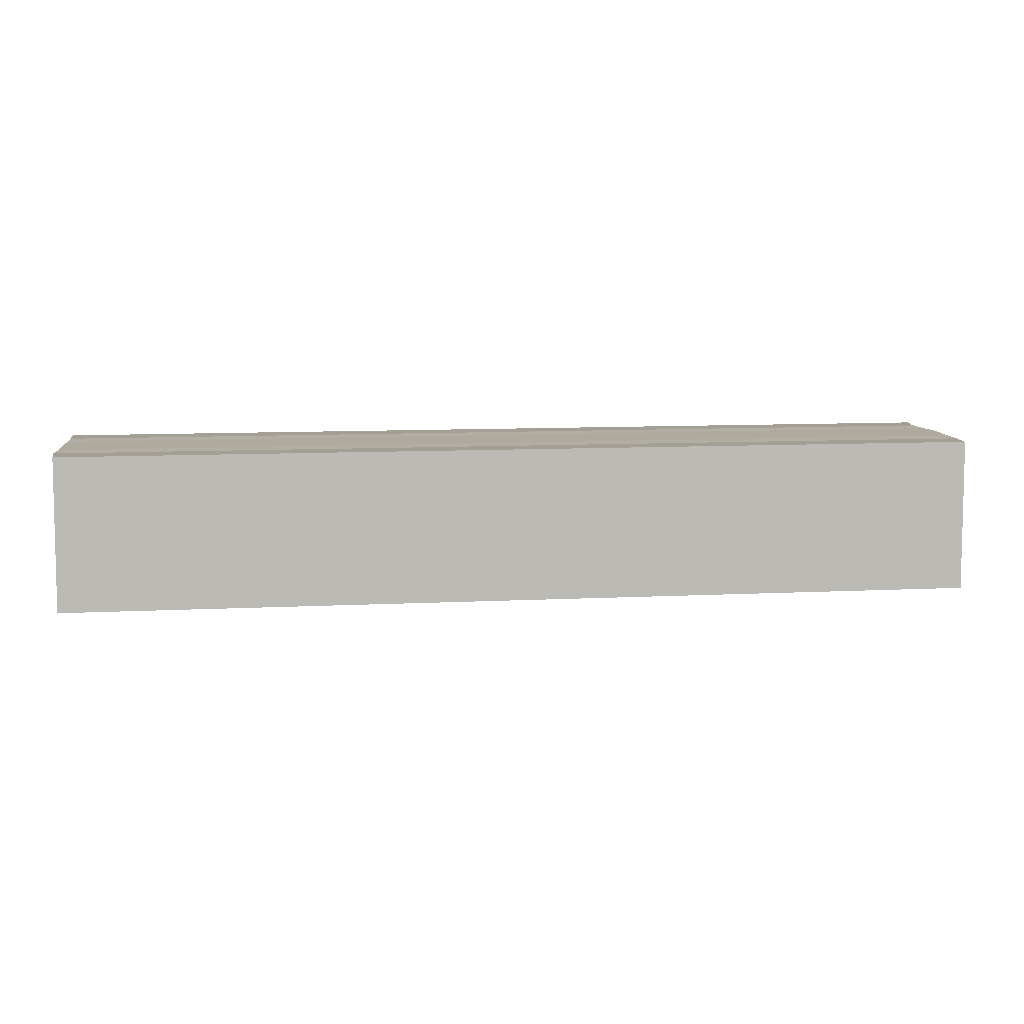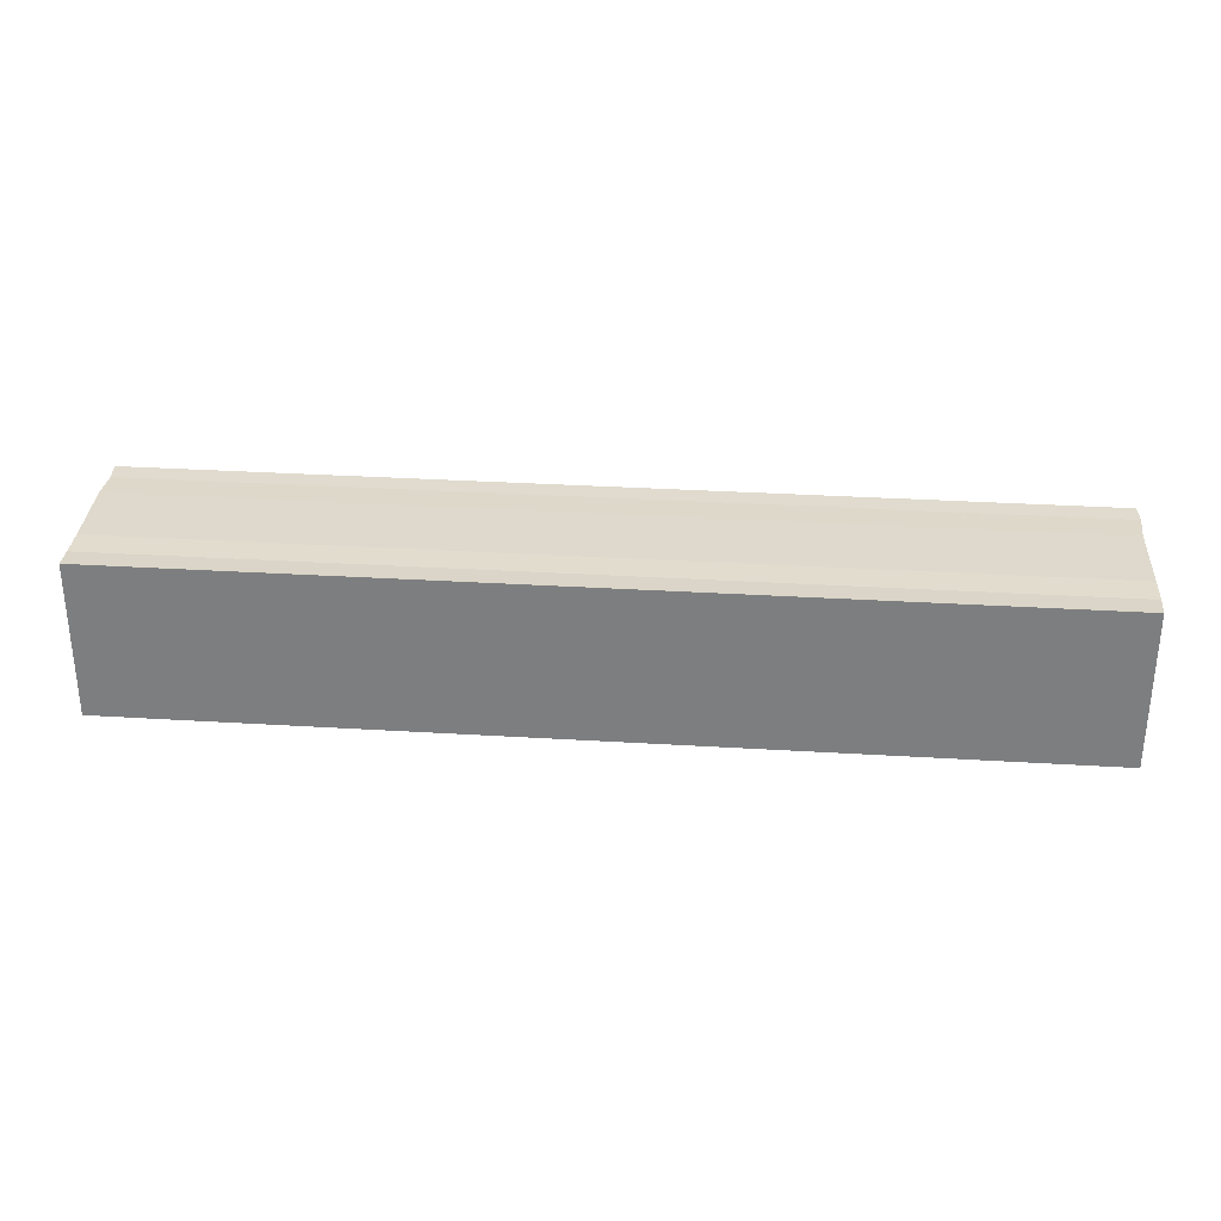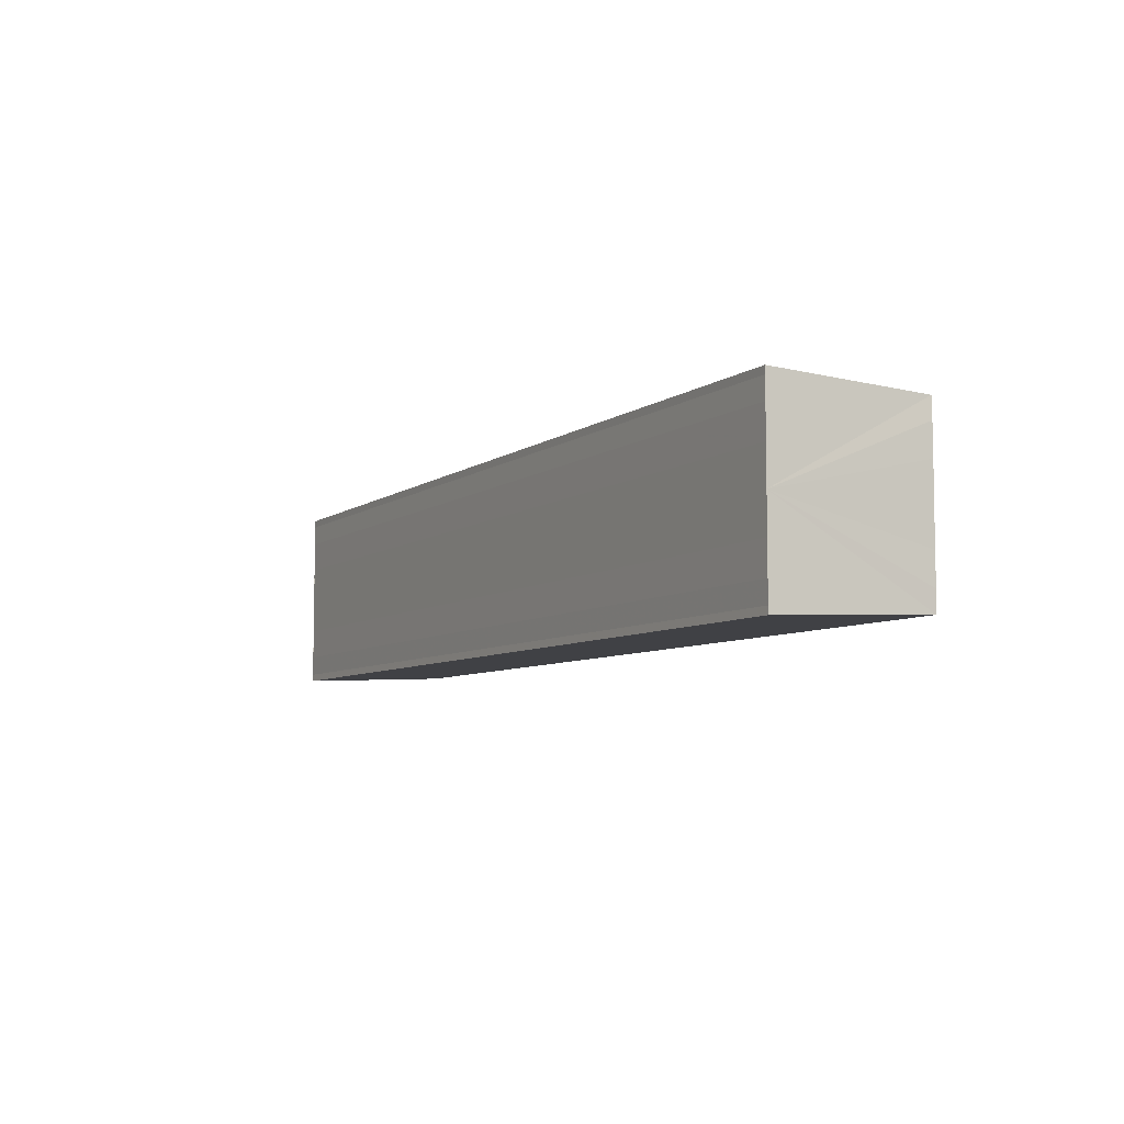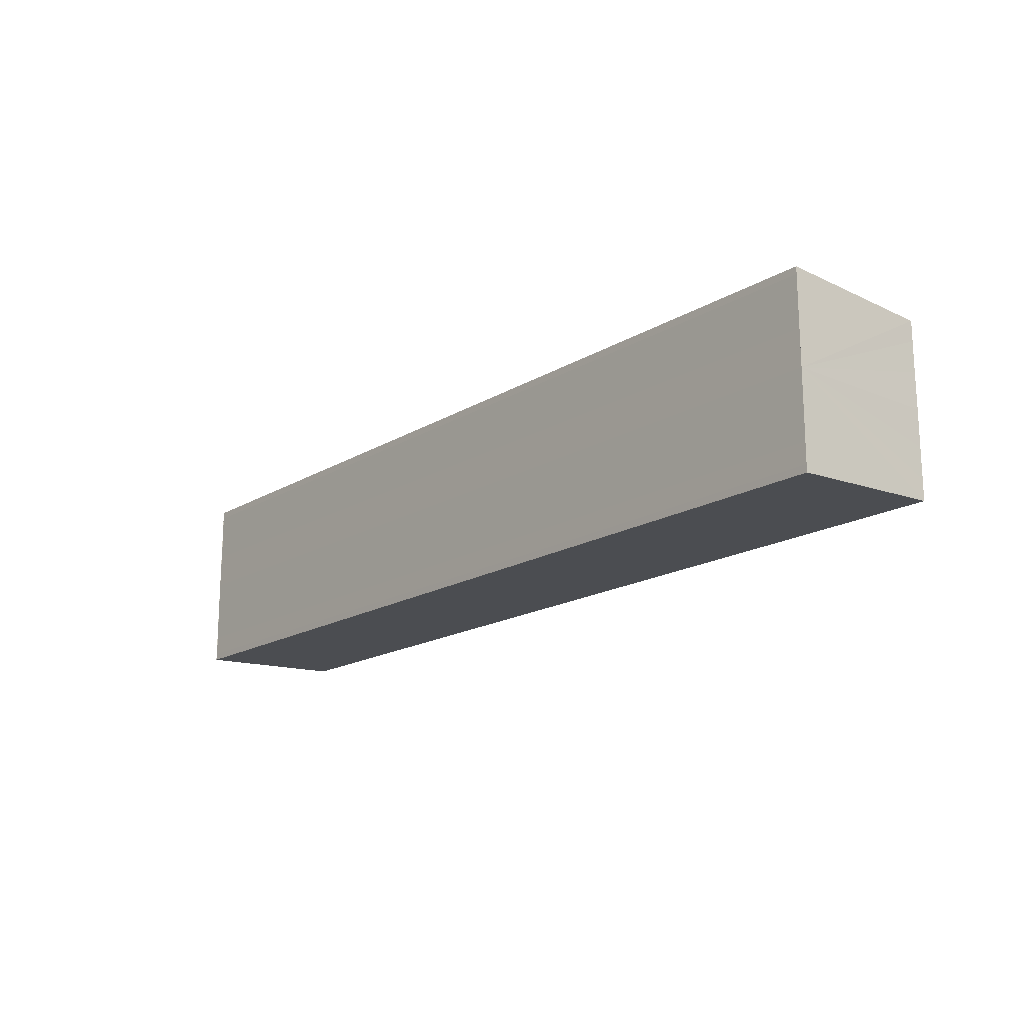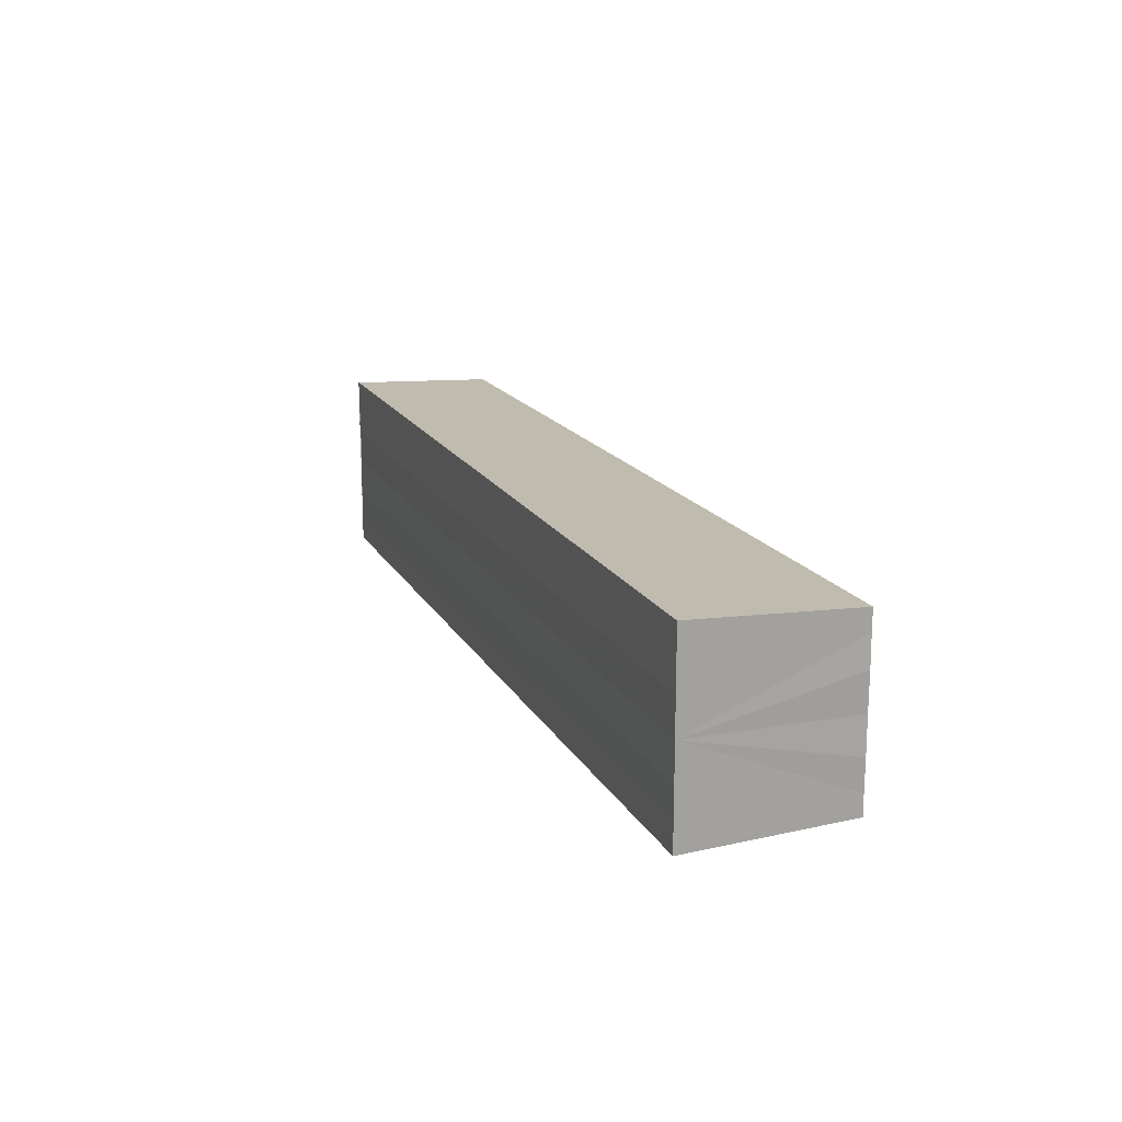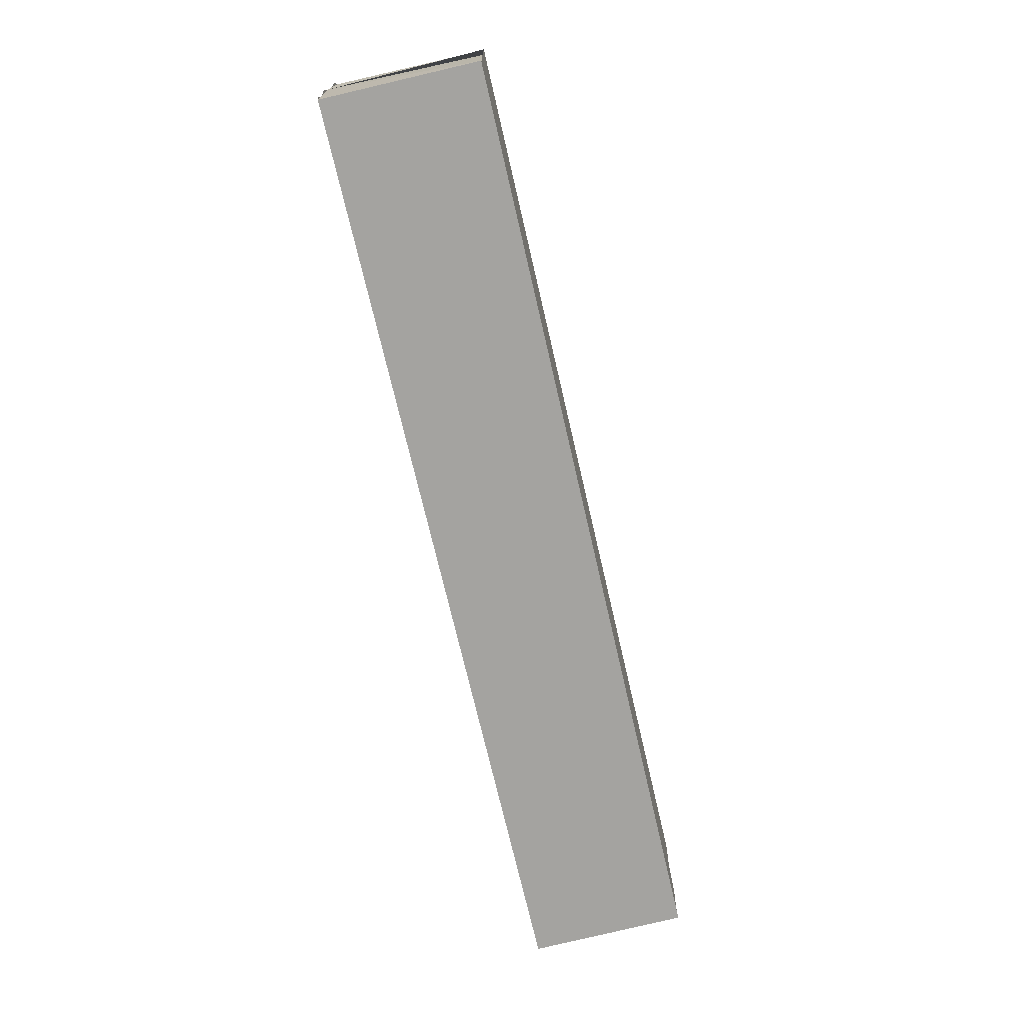
<metadata>
{"format":"obj","ext":"obj","renderer":"f3d","projection":"perspective","resolution":1024,"background":"white","views":[{"elev":9.5,"azim":172.6,"up":"+Y"},{"elev":32.4,"azim":4.9,"up":"+Y"},{"elev":-6.9,"azim":62.0,"up":"+Z"},{"elev":-17.3,"azim":49.8,"up":"+Z"},{"elev":16.6,"azim":69.7,"up":"+Z"},{"elev":-72.0,"azim":103.1,"up":"+Z"}]}
</metadata>
<code>
o 5824
v 2243 1859 7.405
v 2243 1859 7.402
v 2243 1859 7.405
v 2243 1859 7.4
v 2243 1859 7.402
v 2243 1859 7.399
v 2243 1859 7.4
v 2243 1859 7.407
v 2243 1859 7.407
v 2243 1859 7.409
v 2243 1859 7.409
v 2243 1859 7.41
v 2243 1859 7.41
v 2243 1859 7.409
v 2243 1859 7.409
v 2243 1859 7.407
v 2243 1859 7.407
v 2243 1859 7.405
v 2243 1859 7.405
v 2243 1859 7.402
v 2243 1859 7.402
v 2243 1859 7.4
v 2243 1859 7.4
v 2243 1859 7.399
v 2243 1859 7.399
v 2243 1859 7.405
v 2243 1859 7.4
v 2243 1859 7.398
v 2243 1859 7.399
v 2243 1859 7.398
v 2243 1859 7.399
v 2243 1859 7.398
v 2243 1859 7.402
v 2243 1859 7.405
v 2243 1859 7.407
v 2243 1859 7.409
v 2243 1859 7.41
v 2243 1859 7.411
v 2243 1859 7.411
v 2243 1859 7.41
v 2243 1859 7.411
v 2243 1859 7.41
v 2243 1859 7.41
v 2243 1859 7.411
v 2243 1859 7.41
v 2243 1859 7.411
v 2243 1859 7.409
v 2243 1859 7.409
v 2243 1859 7.407
v 2243 1859 7.407
v 2243 1859 7.405
v 2243 1859 7.41
v 2243 1859 7.409
v 2243 1859 7.407
v 2243 1859 7.405
v 2243 1859 7.402
v 2243 1859 7.4
v 2243 1859 7.399
v 2243 1859 7.398
v 2243 1859 7.402
v 2243 1859 7.402
v 2243 1859 7.4
v 2243 1859 7.4
v 2243 1859 7.399
v 2243 1859 7.399
v 2243 1859 7.398
v 2243 1859 7.398
v 2243 1859 7.398
f 1 2 3
f 2 4 5
f 4 6 7
f 8 1 9
f 10 8 11
f 12 10 13
f 13 14 15
f 15 16 17
f 17 18 19
f 19 20 21
f 21 22 23
f 23 24 25
f 26 24 27
f 26 28 24
f 29 28 30
f 31 32 29
f 26 27 33
f 26 33 34
f 26 34 35
f 26 35 36
f 26 36 37
f 26 37 38
f 39 37 40
f 41 42 39
f 43 38 44
f 45 46 43
f 47 45 43
f 48 45 47
f 49 48 47
f 50 48 49
f 51 50 49
f 26 50 51
f 51 44 52
f 51 52 53
f 51 53 54
f 51 54 55
f 51 55 56
f 51 56 57
f 51 57 58
f 51 58 59
f 60 26 51
f 61 26 60
f 62 61 60
f 63 61 62
f 64 63 62
f 65 63 64
f 66 65 64
f 67 65 68

</code>
